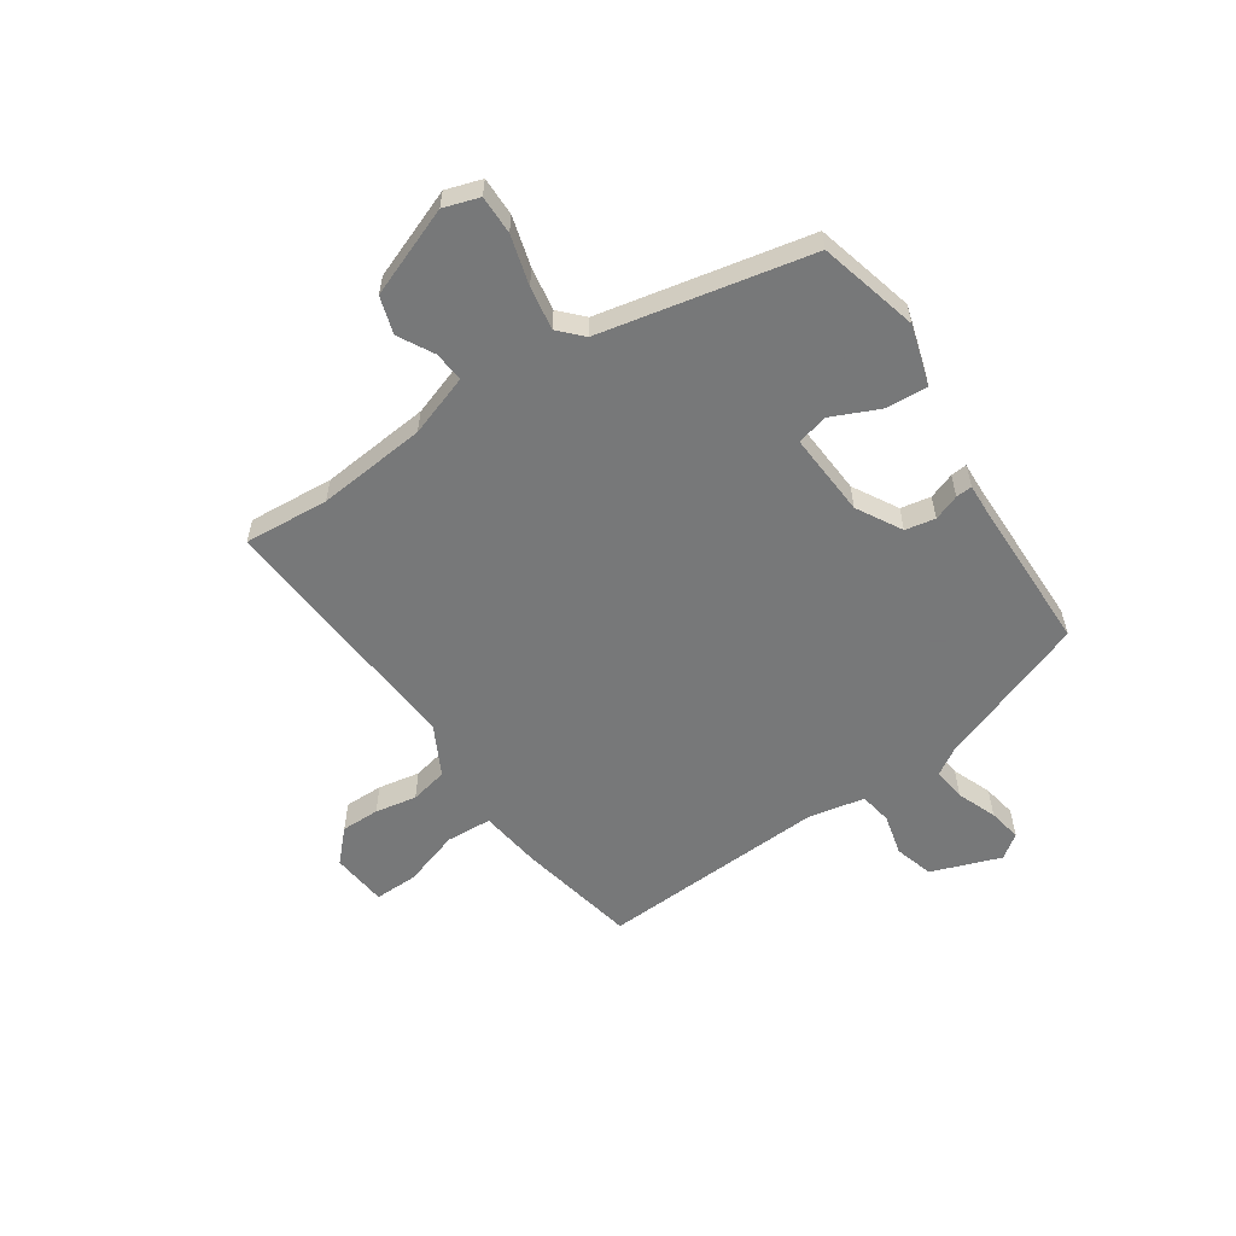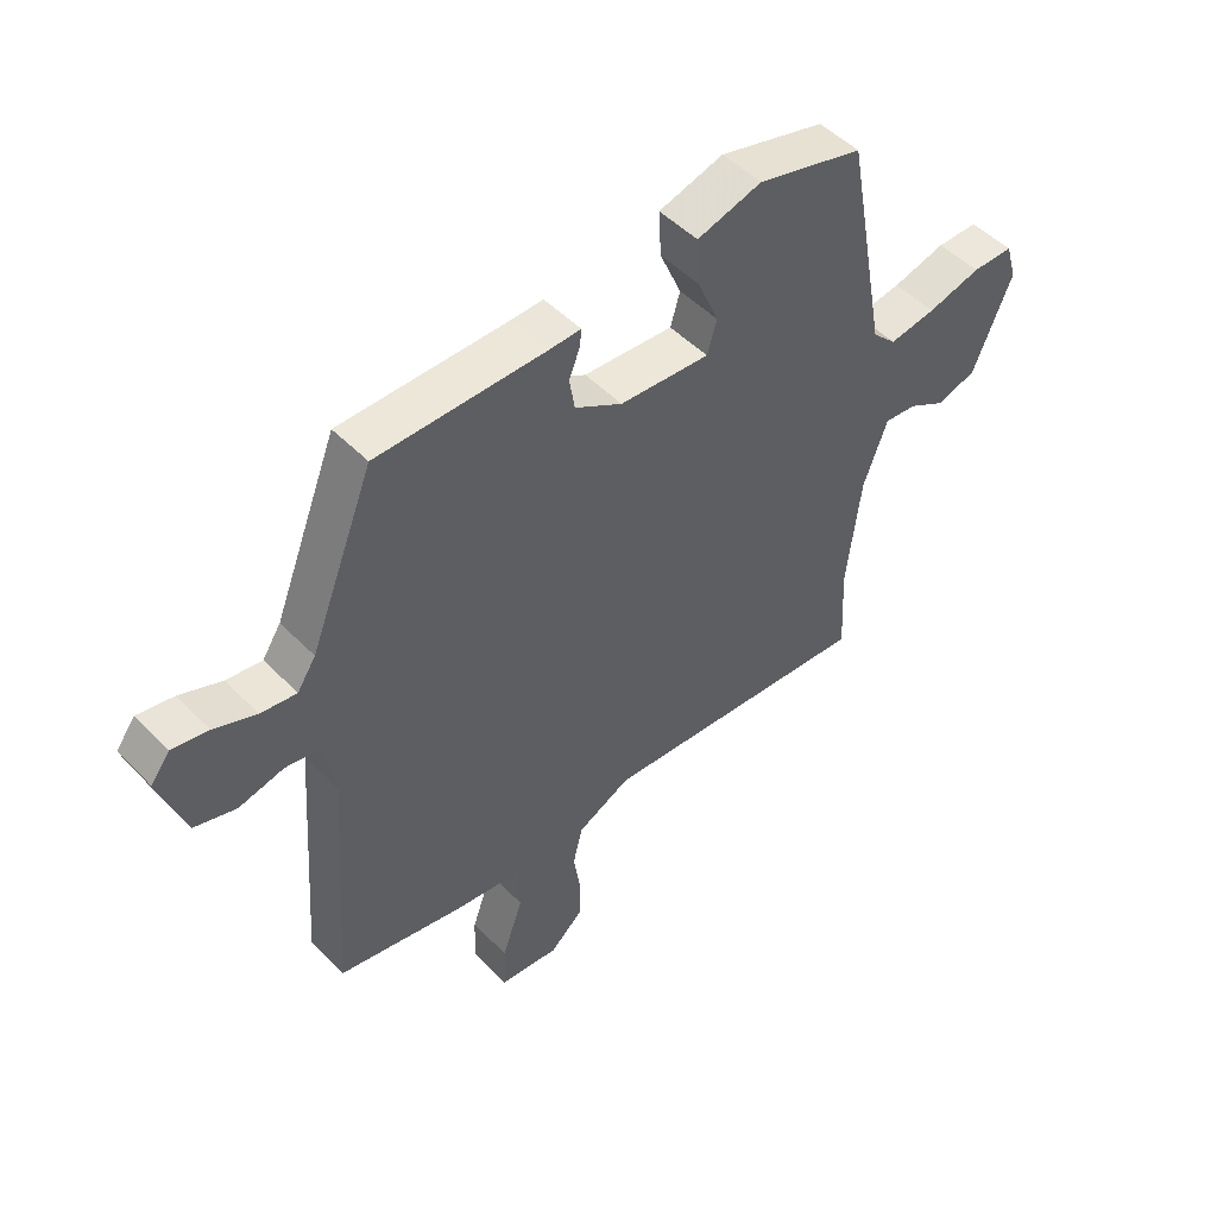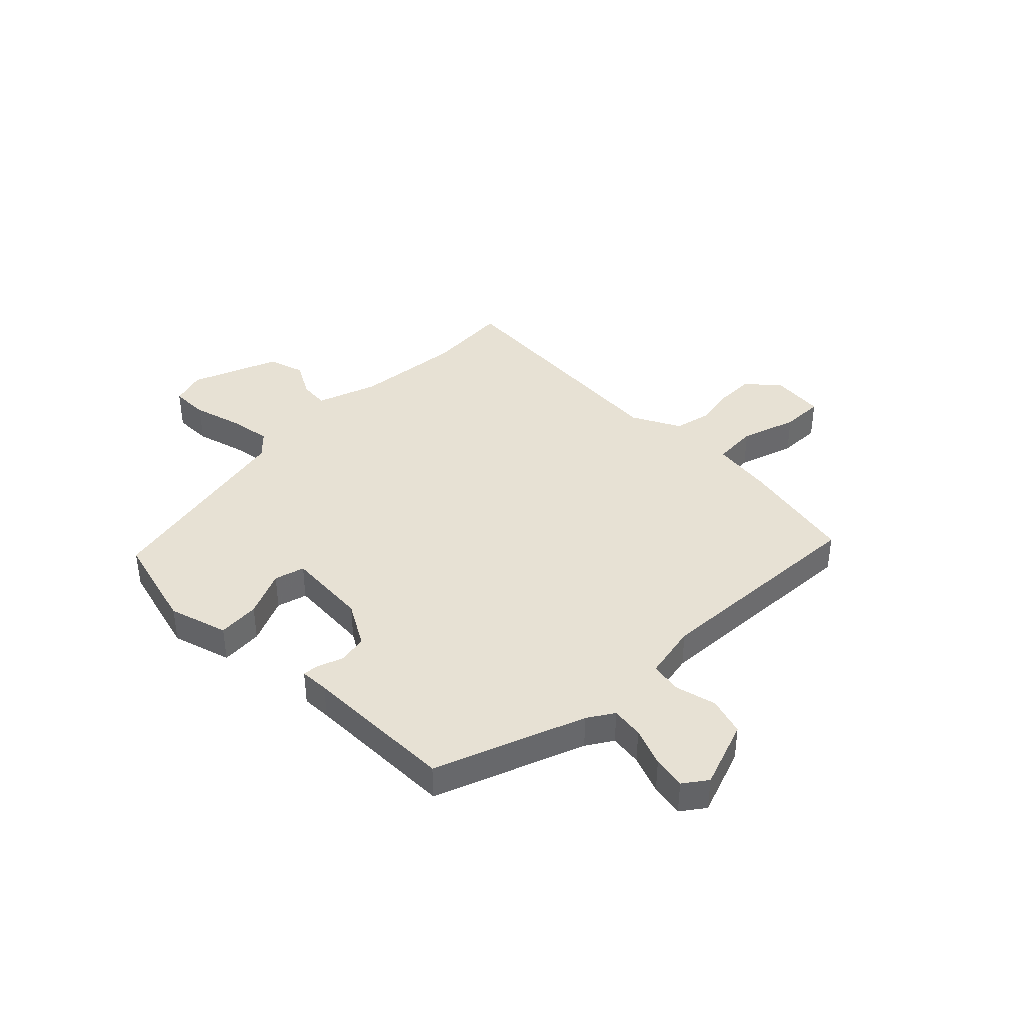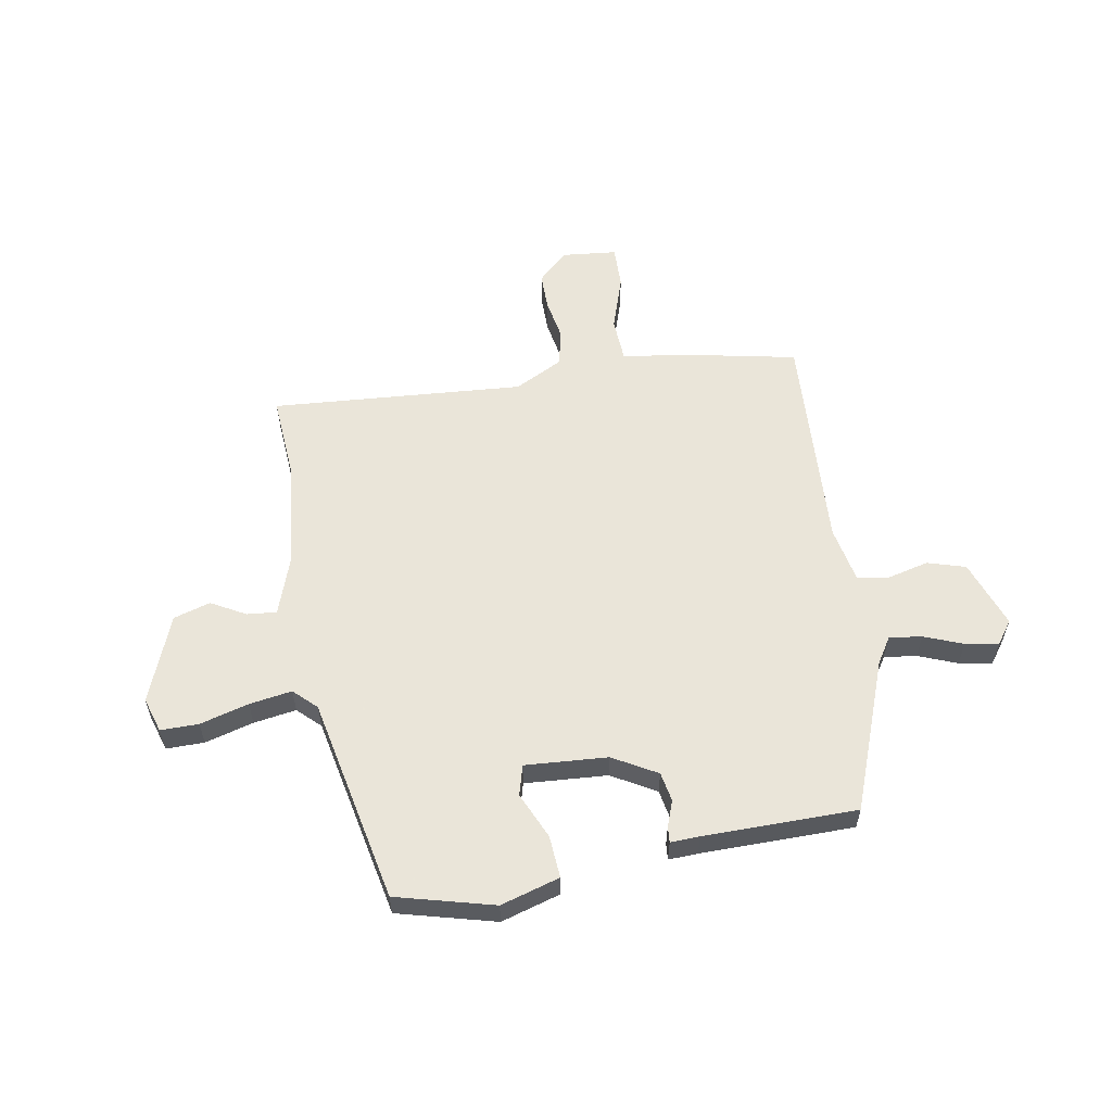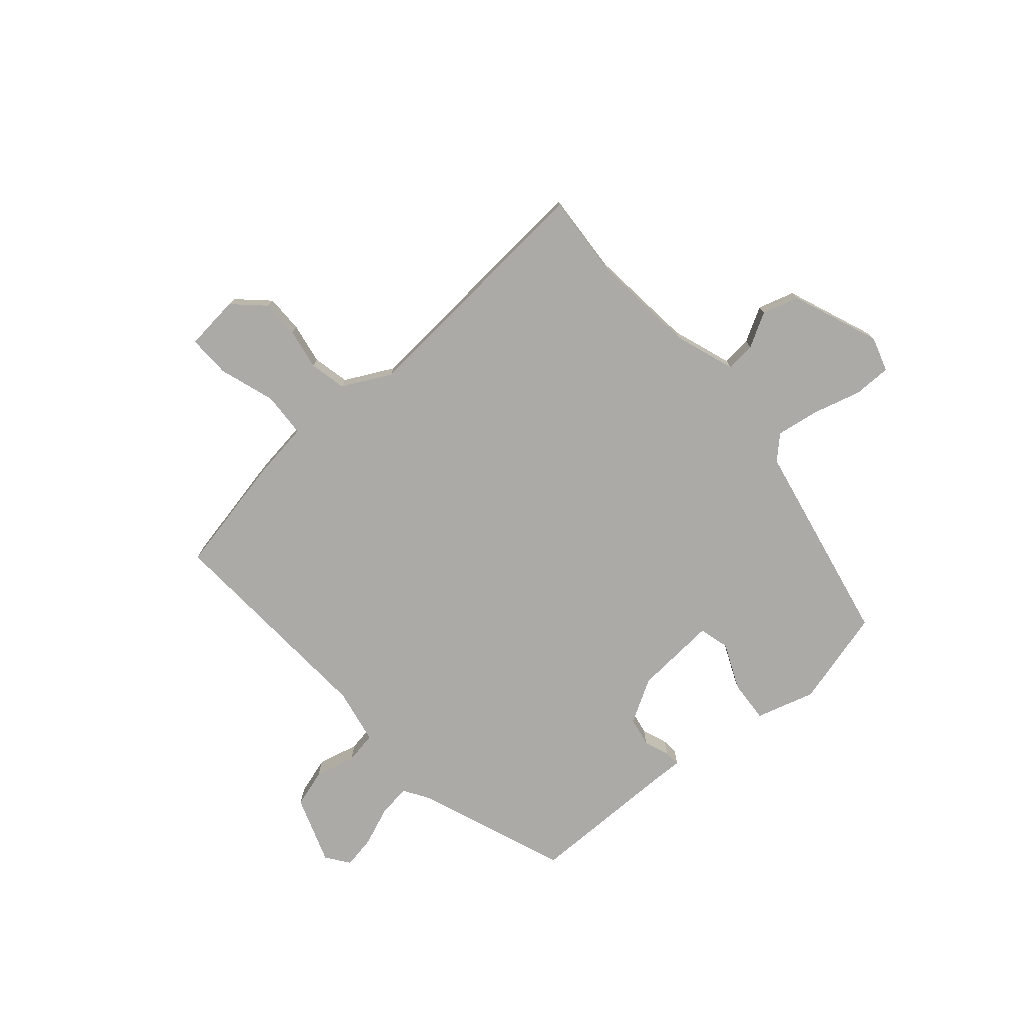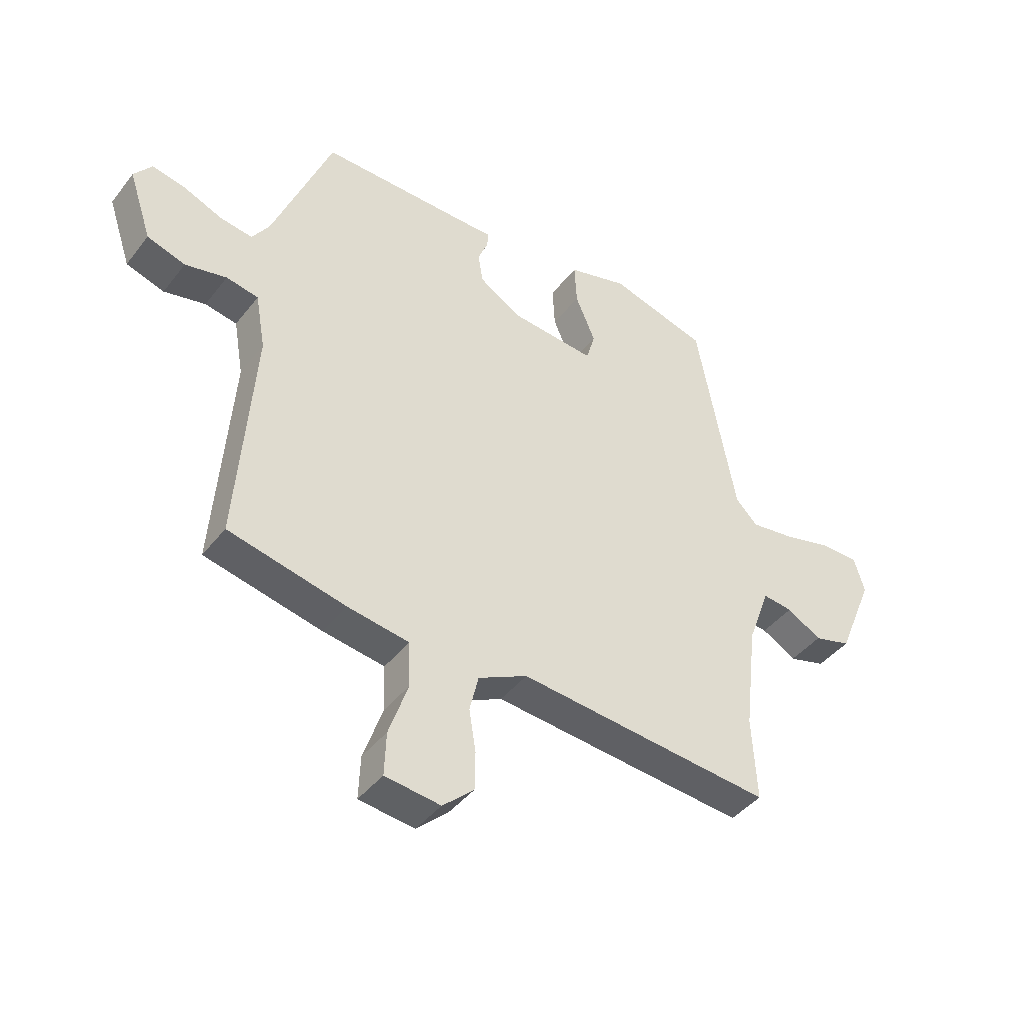
<metadata>
{"format":"obj","ext":"obj","renderer":"f3d","projection":"perspective","resolution":1024,"background":"white","views":[{"elev":-57.3,"azim":-57.3,"up":"+Y"},{"elev":49.8,"azim":137.9,"up":"+Z"},{"elev":39.6,"azim":43.9,"up":"+Y"},{"elev":57.7,"azim":-10.9,"up":"+Y"},{"elev":-75.9,"azim":-140.0,"up":"+Y"},{"elev":-42.5,"azim":145.3,"up":"+Z"}]}
</metadata>
<code>
v 0.369 0.07 0.477
v 0.476 0.07 0.207
v 0.507 0.07 0.16
v 0.566 0.07 0.169
v 0.636 0.07 0.198
v 0.696 0.07 0.21
v 0.728 0.07 0.168
v 0.686 0.07 0.043
v 0.617 0.07 0.021
v 0.542 0.07 0.038
v 0.484 0.07 0.027
v 0.466 0.07 -0.075
v 0.496 0.07 -0.482
v 0.284 0.07 -0.529
v 0.173 0.07 -0.546
v 0.17 0.07 -0.628
v 0.205 0.07 -0.729
v 0.208 0.07 -0.807
v 0.108 0.07 -0.819
v 0.052 0.07 -0.768
v 0.051 0.07 -0.699
v 0.063 0.07 -0.624
v 0.047 0.07 -0.557
v -0.042 0.07 -0.513
v -0.503 0.07 -0.555
v -0.495 0.07 -0.403
v -0.518 0.07 -0.208
v -0.558 0.07 -0.099
v -0.612 0.07 -0.105
v -0.674 0.07 -0.141
v -0.741 0.07 -0.122
v -0.806 0.07 0.036
v -0.787 0.07 0.1
v -0.718 0.07 0.101
v -0.629 0.07 0.078
v -0.551 0.07 0.067
v -0.511 0.07 0.107
v -0.441 0.07 0.483
v -0.264 0.07 0.533
v -0.156 0.07 0.503
v -0.16 0.07 0.426
v -0.196 0.07 0.341
v -0.18 0.07 0.286
v -0.03 0.07 0.299
v 0.049 0.07 0.346
v 0.058 0.07 0.4
v 0.04 0.07 0.446
v 0.037 0.07 0.475
v 0.09 0.07 0.474
v 0.369 0 0.477
v 0.476 0 0.207
v 0.507 0 0.16
v 0.566 0 0.169
v 0.636 0 0.198
v 0.696 0 0.21
v 0.728 0 0.168
v 0.686 0 0.043
v 0.617 0 0.021
v 0.542 0 0.038
v 0.484 0 0.027
v 0.466 0 -0.075
v 0.496 0 -0.482
v 0.284 0 -0.529
v 0.173 0 -0.546
v 0.17 0 -0.628
v 0.205 0 -0.729
v 0.208 0 -0.807
v 0.108 0 -0.819
v 0.052 0 -0.768
v 0.051 0 -0.699
v 0.063 0 -0.624
v 0.047 0 -0.557
v -0.042 0 -0.513
v -0.503 0 -0.555
v -0.495 0 -0.403
v -0.518 0 -0.208
v -0.558 0 -0.099
v -0.612 0 -0.105
v -0.674 0 -0.141
v -0.741 0 -0.122
v -0.806 0 0.036
v -0.787 0 0.1
v -0.718 0 0.101
v -0.629 0 0.078
v -0.551 0 0.067
v -0.511 0 0.107
v -0.441 0 0.483
v -0.264 0 0.533
v -0.156 0 0.503
v -0.16 0 0.426
v -0.196 0 0.341
v -0.18 0 0.286
v -0.03 0 0.299
v 0.049 0 0.346
v 0.058 0 0.4
v 0.04 0 0.446
v 0.037 0 0.475
v 0.09 0 0.474
f 46 47 48 49
f 49 1 2
f 46 49 2
f 45 46 2
f 44 45 2 3
f 43 44 3
f 40 41 42
f 39 40 42
f 38 39 42
f 37 38 42
f 36 37 42 43
f 33 34 35
f 32 33 35
f 31 32 35
f 30 31 35
f 29 30 35
f 28 29 35 36
f 36 43 3
f 28 36 3
f 27 28 3
f 24 25 26
f 20 21 22
f 19 20 22
f 18 19 22
f 17 18 22
f 16 17 22
f 15 16 22 23
f 15 23 24
f 14 15 24
f 13 14 24
f 12 13 24
f 8 9 10
f 7 8 10
f 6 7 10
f 5 6 10
f 4 5 10
f 4 10 11
f 3 4 11
f 24 26 27
f 12 24 27
f 11 12 27
f 3 11 27
f 98 97 96 95
f 51 50 98
f 51 98 95
f 51 95 94
f 52 51 94 93
f 52 93 92
f 91 90 89
f 91 89 88
f 91 88 87
f 91 87 86
f 92 91 86 85
f 84 83 82
f 84 82 81
f 84 81 80
f 84 80 79
f 84 79 78
f 85 84 78 77
f 52 92 85
f 52 85 77
f 52 77 76
f 75 74 73
f 71 70 69
f 71 69 68
f 71 68 67
f 71 67 66
f 71 66 65
f 72 71 65 64
f 73 72 64
f 73 64 63
f 73 63 62
f 73 62 61
f 59 58 57
f 59 57 56
f 59 56 55
f 59 55 54
f 59 54 53
f 60 59 53
f 60 53 52
f 76 75 73
f 76 73 61
f 76 61 60
f 76 60 52
f 1 50 51 2
f 2 51 52 3
f 3 52 53 4
f 4 53 54 5
f 5 54 55 6
f 6 55 56 7
f 7 56 57 8
f 8 57 58 9
f 9 58 59 10
f 10 59 60 11
f 11 60 61 12
f 12 61 62 13
f 13 62 63 14
f 14 63 64 15
f 15 64 65 16
f 16 65 66 17
f 17 66 67 18
f 18 67 68 19
f 19 68 69 20
f 20 69 70 21
f 21 70 71 22
f 22 71 72 23
f 23 72 73 24
f 24 73 74 25
f 25 74 75 26
f 26 75 76 27
f 27 76 77 28
f 28 77 78 29
f 29 78 79 30
f 30 79 80 31
f 31 80 81 32
f 32 81 82 33
f 33 82 83 34
f 34 83 84 35
f 35 84 85 36
f 36 85 86 37
f 37 86 87 38
f 38 87 88 39
f 39 88 89 40
f 40 89 90 41
f 41 90 91 42
f 42 91 92 43
f 43 92 93 44
f 44 93 94 45
f 45 94 95 46
f 46 95 96 47
f 47 96 97 48
f 48 97 98 49
f 49 98 50 1

</code>
